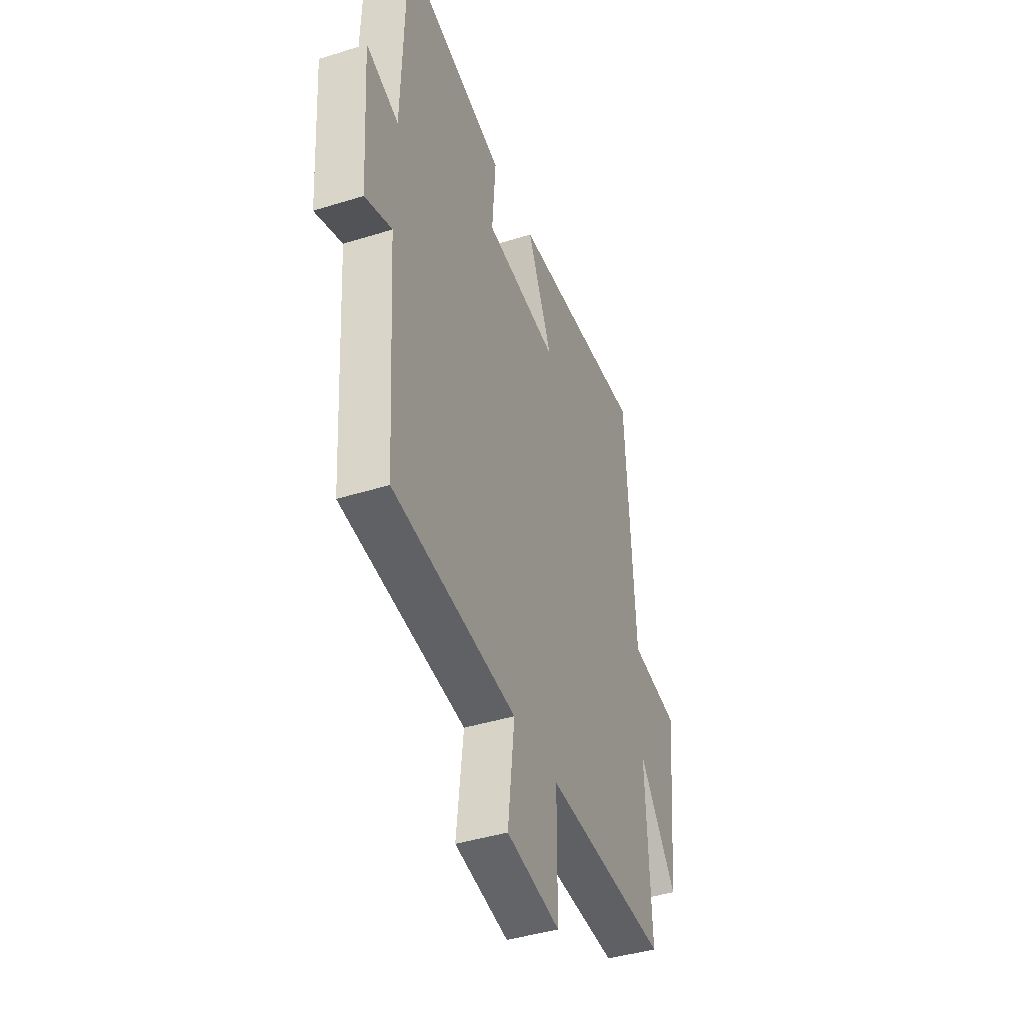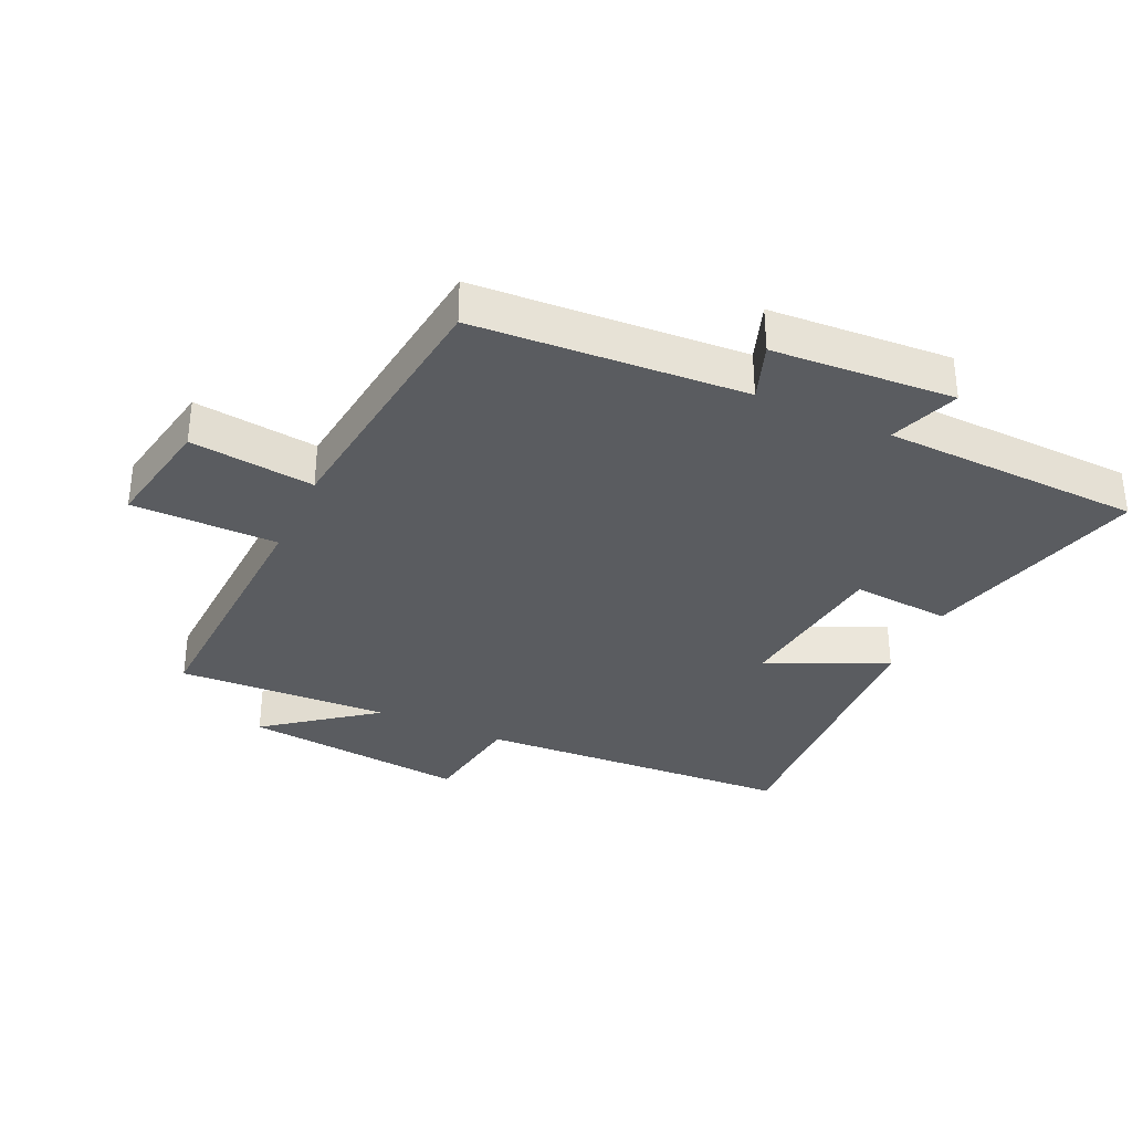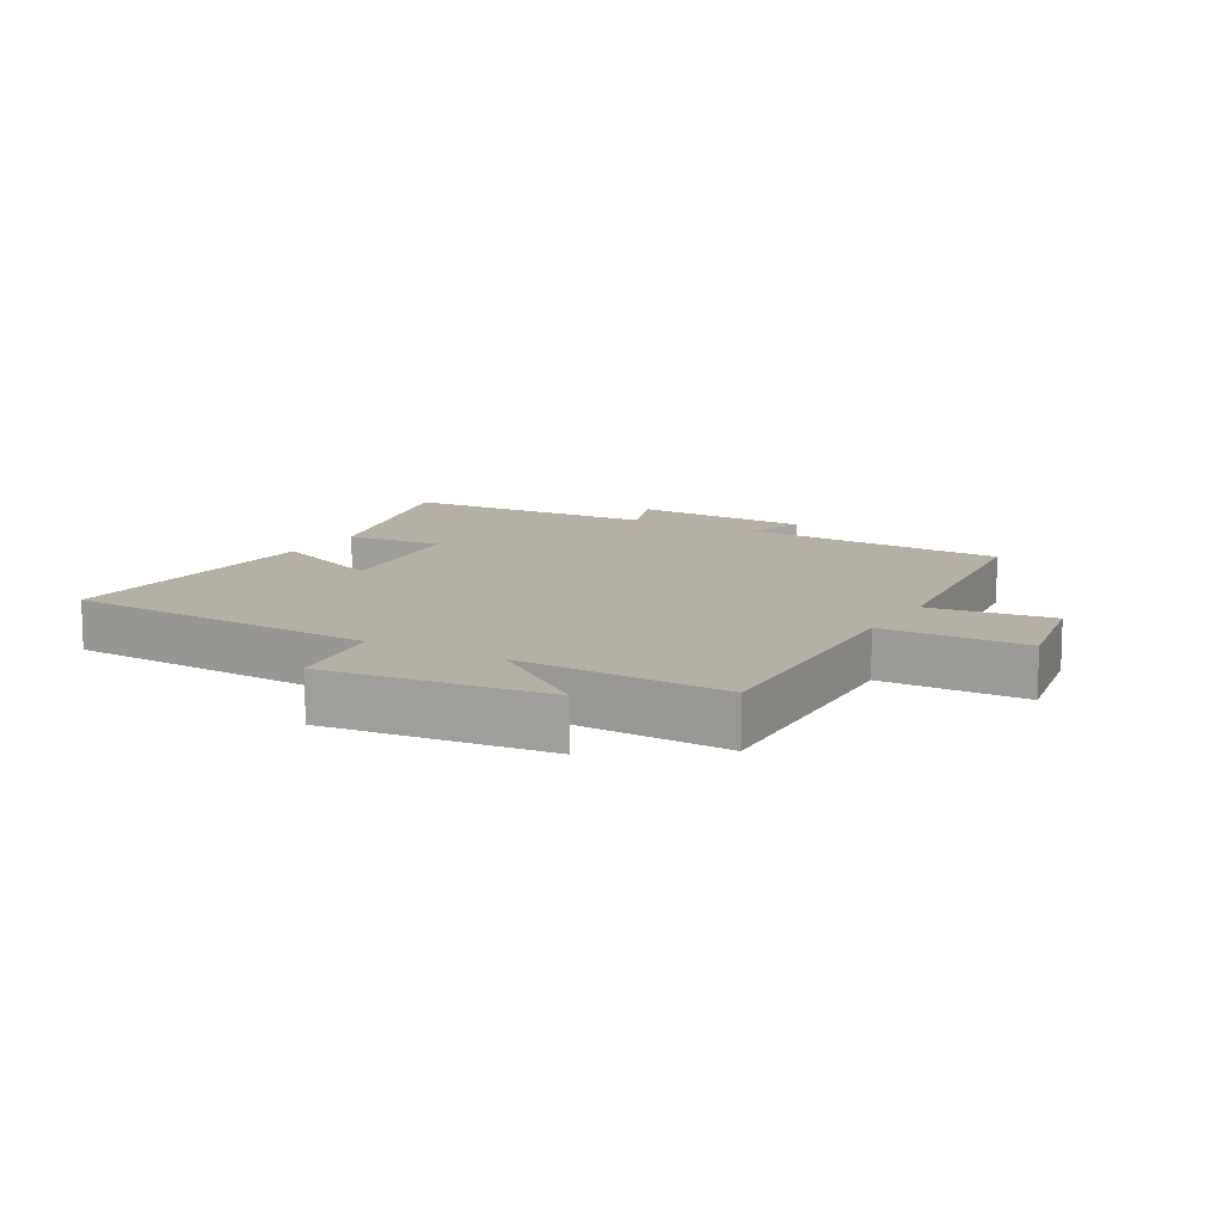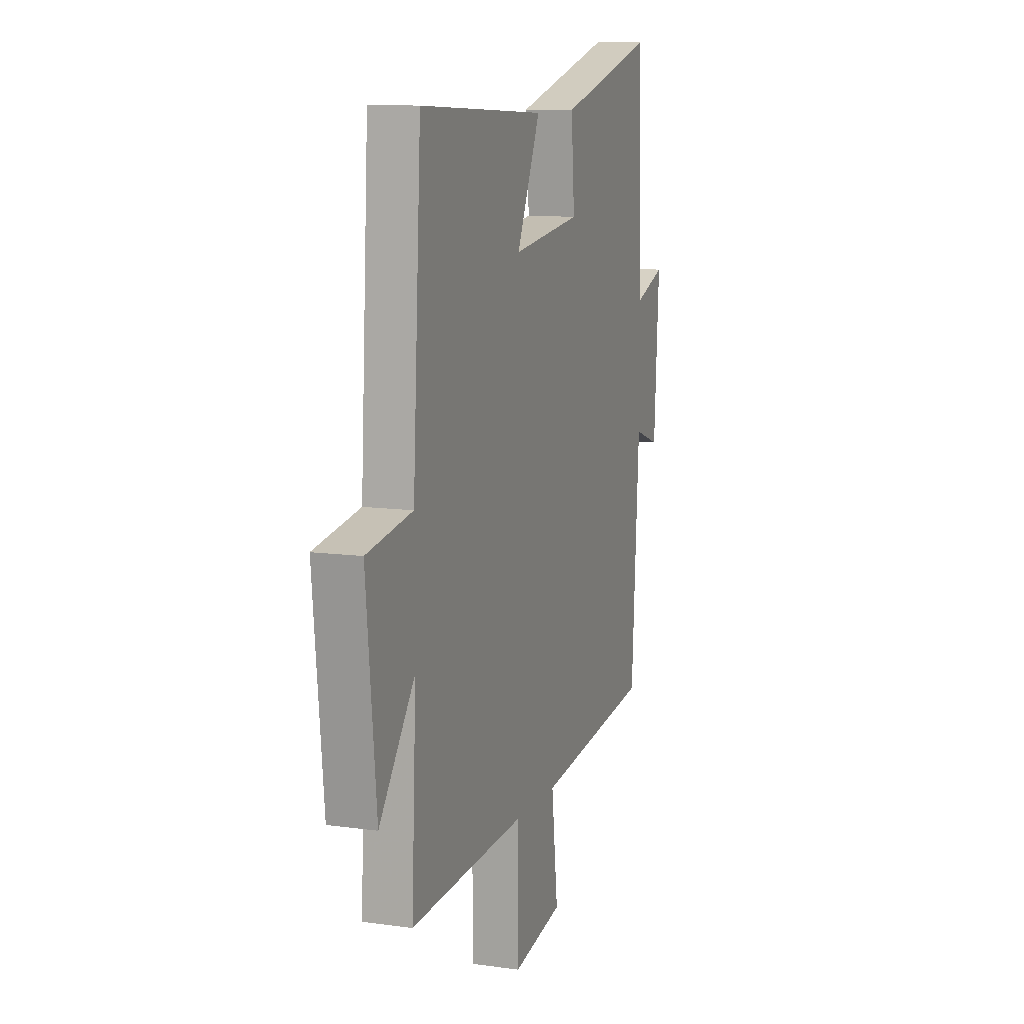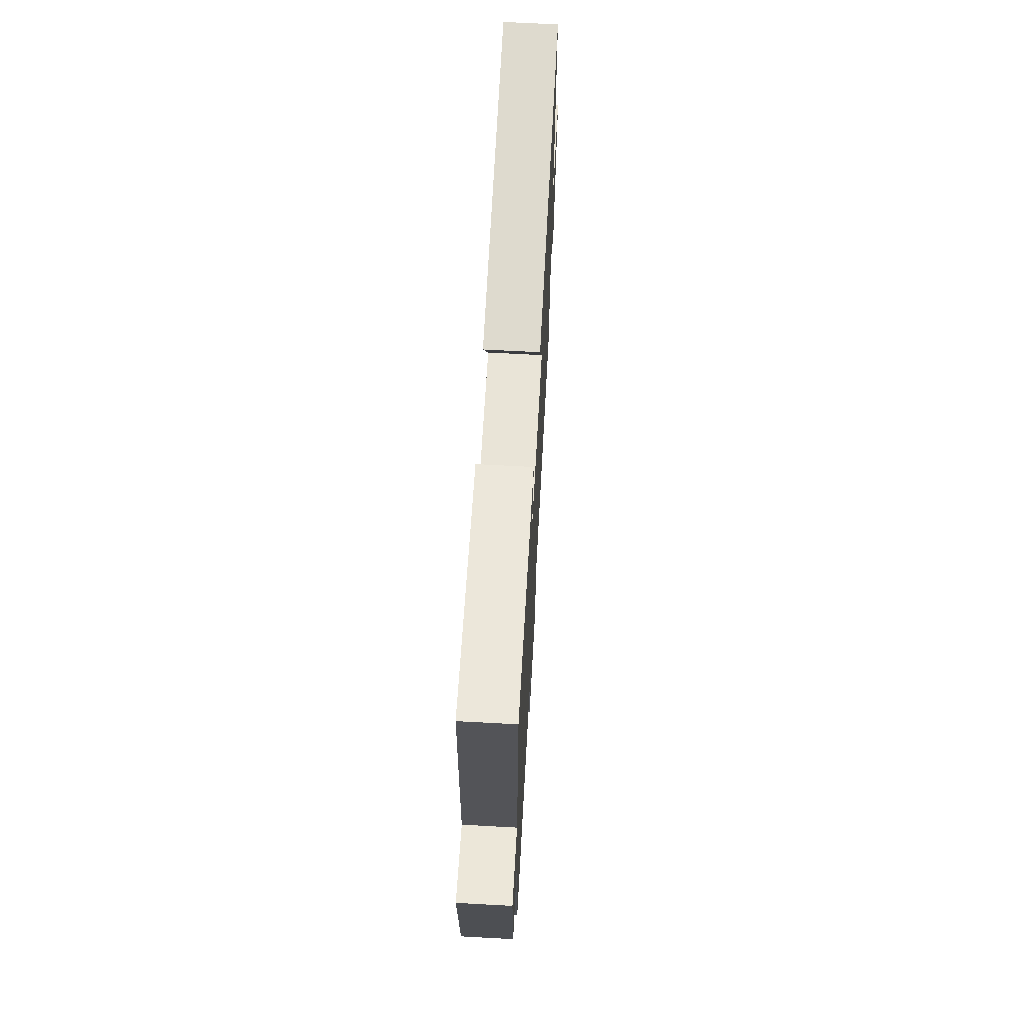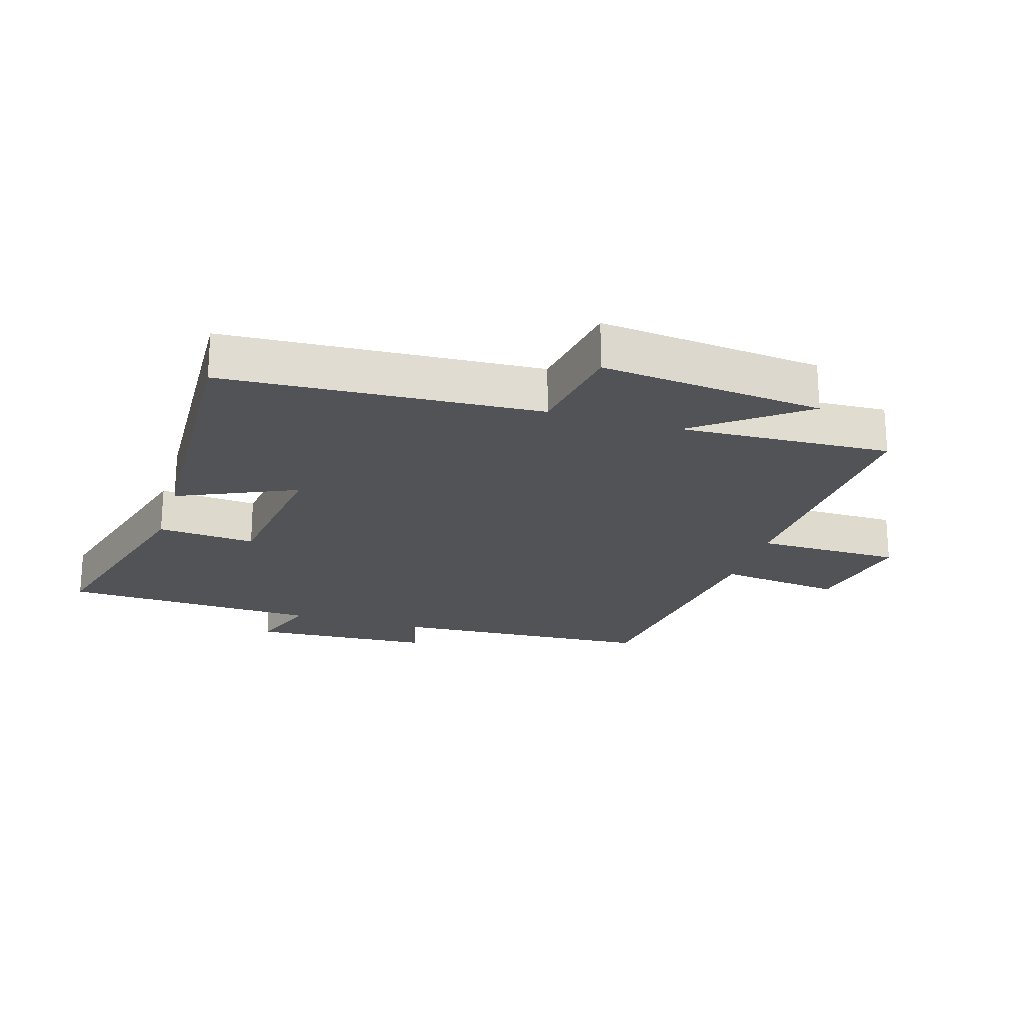
<metadata>
{"format":"obj","ext":"obj","renderer":"f3d","projection":"perspective","resolution":1024,"background":"white","views":[{"elev":-41.6,"azim":-69.2,"up":"+Z"},{"elev":-34.3,"azim":-114.6,"up":"+Y"},{"elev":11.4,"azim":119.8,"up":"+Y"},{"elev":10.8,"azim":109.2,"up":"+Z"},{"elev":68.5,"azim":-86.9,"up":"+Z"},{"elev":-22.1,"azim":73.0,"up":"+Y"}]}
</metadata>
<code>
v -0.473 0.07 -0.45
v -0.5 0.07 -0.026
v -0.591 0.07 -0.058
v -0.609 0.07 0.228
v -0.5 0.07 0.188
v -0.486 0.07 0.596
v -0.136 0.07 0.5
v -0.148 0.07 0.345
v 0.1 0.07 0.313
v 0.016 0.07 0.5
v 0.47 0.07 0.521
v 0.5 0.07 0.023
v 0.664 0.07 -0.003
v 0.628 0.07 -0.355
v 0.5 0.07 -0.187
v 0.516 0.07 -0.52
v 0.102 0.07 -0.5
v 0.101 0.07 -0.729
v -0.079 0.07 -0.695
v -0.056 0.07 -0.5
v -0.473 0 -0.45
v -0.5 0 -0.026
v -0.591 0 -0.058
v -0.609 0 0.228
v -0.5 0 0.188
v -0.486 0 0.596
v -0.136 0 0.5
v -0.148 0 0.345
v 0.1 0 0.313
v 0.016 0 0.5
v 0.47 0 0.521
v 0.5 0 0.023
v 0.664 0 -0.003
v 0.628 0 -0.355
v 0.5 0 -0.187
v 0.516 0 -0.52
v 0.102 0 -0.5
v 0.101 0 -0.729
v -0.079 0 -0.695
v -0.056 0 -0.5
f 17 18 19 20
f 17 20 1 2
f 15 16 17 2
f 12 13 14 15
f 12 15 2
f 9 10 11 12
f 8 9 12 2
f 5 6 7 8
f 5 8 2 3
f 3 4 5
f 40 39 38 37
f 22 21 40 37
f 22 37 36 35
f 35 34 33 32
f 22 35 32
f 32 31 30 29
f 22 32 29 28
f 28 27 26 25
f 23 22 28 25
f 25 24 23
f 1 21 22 2
f 2 22 23 3
f 3 23 24 4
f 4 24 25 5
f 5 25 26 6
f 6 26 27 7
f 7 27 28 8
f 8 28 29 9
f 9 29 30 10
f 10 30 31 11
f 11 31 32 12
f 12 32 33 13
f 13 33 34 14
f 14 34 35 15
f 15 35 36 16
f 16 36 37 17
f 17 37 38 18
f 18 38 39 19
f 19 39 40 20
f 20 40 21 1

</code>
